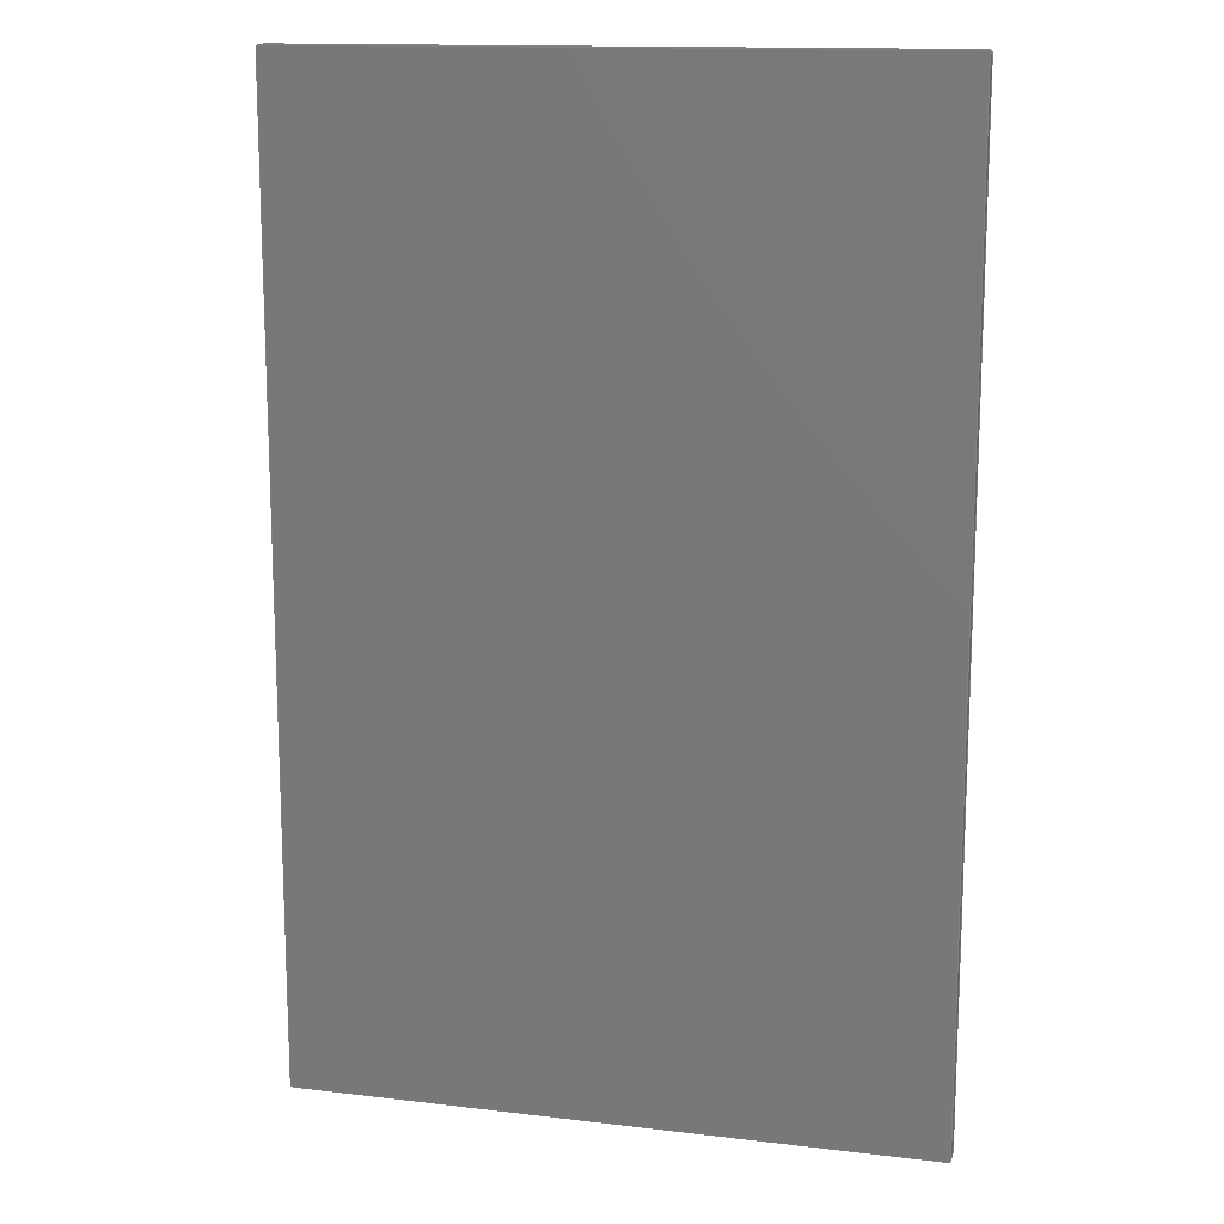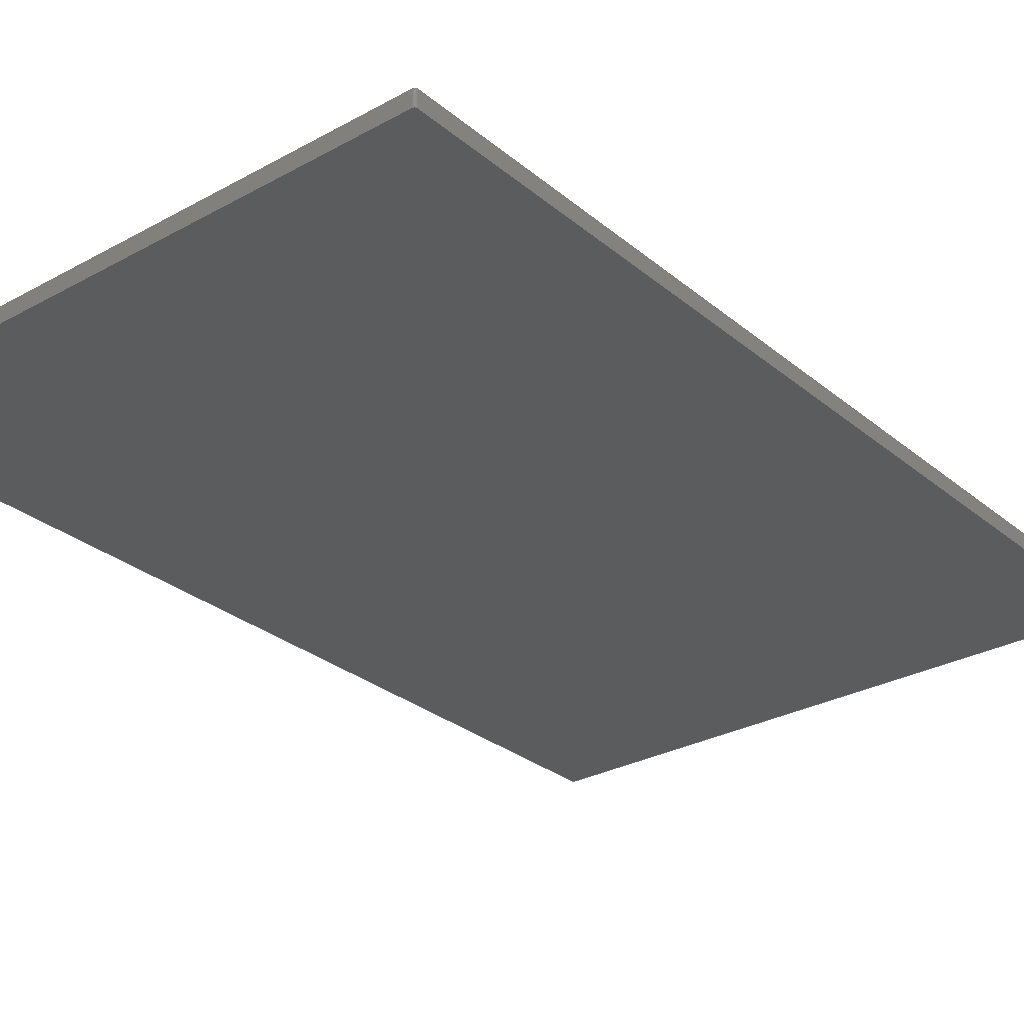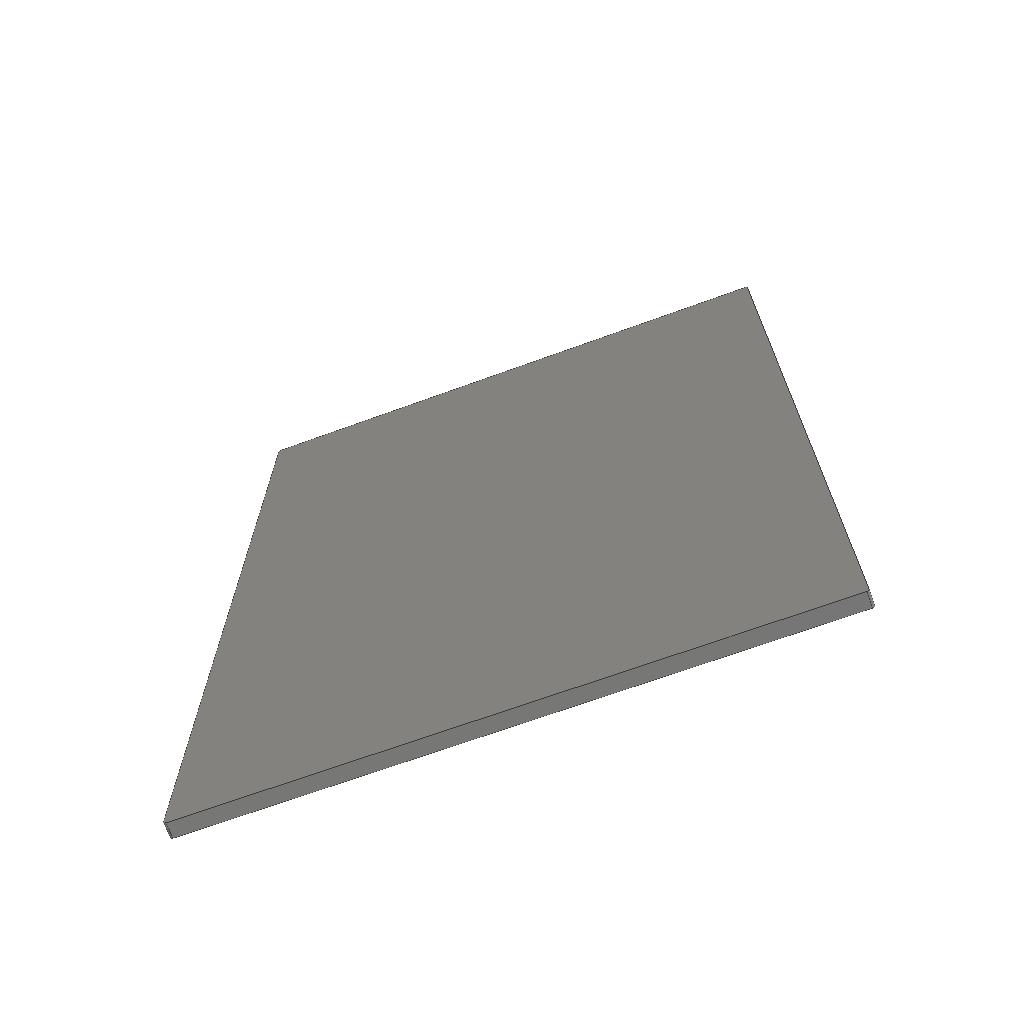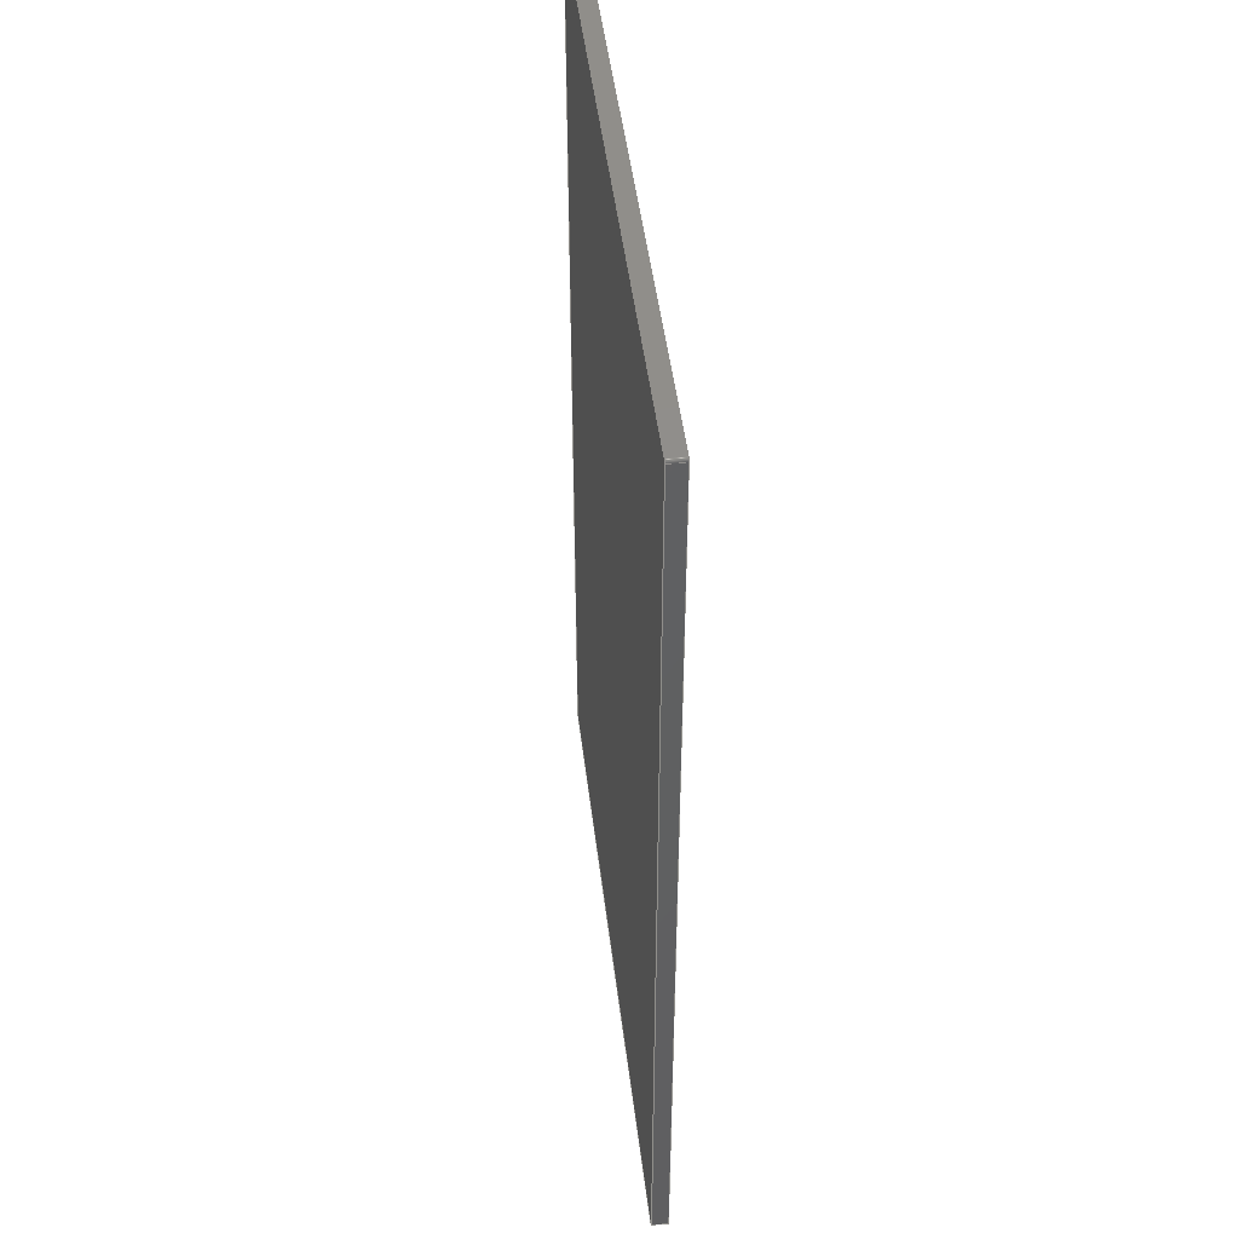
<metadata>
{"format":"step","ext":"step","renderer":"f3d","projection":"perspective","resolution":1024,"background":"white","views":[{"elev":14.2,"azim":14.7,"up":"+Z"},{"elev":-28.9,"azim":39.4,"up":"+Y"},{"elev":-69.2,"azim":20.1,"up":"+Z"},{"elev":46.9,"azim":-96.8,"up":"+Z"}]}
</metadata>
<code>
ISO-10303-21;
DATA;
#1=MECHANICAL_DESIGN_GEOMETRIC_PRESENTATION_REPRESENTATION('',(#4),#314);
#2=SHAPE_REPRESENTATION_RELATIONSHIP('SRR','None',#321,#3);
#3=ADVANCED_BREP_SHAPE_REPRESENTATION('',(#5),#313);
#4=STYLED_ITEM('',(#331),#5);
#5=MANIFOLD_SOLID_BREP('Body1',#174);
#6=PLANE('',#191);
#7=PLANE('',#195);
#8=PLANE('',#200);
#9=PLANE('',#203);
#10=PLANE('',#204);
#11=PLANE('',#205);
#12=FACE_OUTER_BOUND('',#22,.T.);
#13=FACE_OUTER_BOUND('',#23,.T.);
#14=FACE_OUTER_BOUND('',#24,.T.);
#15=FACE_OUTER_BOUND('',#25,.T.);
#16=FACE_OUTER_BOUND('',#26,.T.);
#17=FACE_OUTER_BOUND('',#27,.T.);
#18=FACE_OUTER_BOUND('',#28,.T.);
#19=FACE_OUTER_BOUND('',#29,.T.);
#20=FACE_OUTER_BOUND('',#30,.T.);
#21=FACE_OUTER_BOUND('',#31,.T.);
#22=EDGE_LOOP('',(#112,#113,#114,#115));
#23=EDGE_LOOP('',(#116,#117,#118,#119,#120,#121,#122,#123));
#24=EDGE_LOOP('',(#124,#125,#126,#127));
#25=EDGE_LOOP('',(#128,#129,#130,#131));
#26=EDGE_LOOP('',(#132,#133,#134,#135));
#27=EDGE_LOOP('',(#136,#137,#138,#139));
#28=EDGE_LOOP('',(#140,#141,#142,#143));
#29=EDGE_LOOP('',(#144,#145,#146,#147));
#30=EDGE_LOOP('',(#148,#149,#150,#151));
#31=EDGE_LOOP('',(#152,#153,#154,#155,#156,#157,#158,#159));
#32=LINE('',#266,#48);
#33=LINE('',#269,#49);
#34=LINE('',#272,#50);
#35=LINE('',#276,#51);
#36=LINE('',#280,#52);
#37=LINE('',#283,#53);
#38=LINE('',#286,#54);
#39=LINE('',#287,#55);
#40=LINE('',#291,#56);
#41=LINE('',#296,#57);
#42=LINE('',#297,#58);
#43=LINE('',#300,#59);
#44=LINE('',#301,#60);
#45=LINE('',#305,#61);
#46=LINE('',#307,#62);
#47=LINE('',#309,#63);
#48=VECTOR('',#212,10);
#49=VECTOR('',#215,10);
#50=VECTOR('',#218,10);
#51=VECTOR('',#221,10);
#52=VECTOR('',#224,10);
#53=VECTOR('',#227,10);
#54=VECTOR('',#230,10);
#55=VECTOR('',#231,10);
#56=VECTOR('',#236,10);
#57=VECTOR('',#241,10);
#58=VECTOR('',#242,10);
#59=VECTOR('',#245,10);
#60=VECTOR('',#246,10);
#61=VECTOR('',#251,10);
#62=VECTOR('',#254,10);
#63=VECTOR('',#257,10);
#64=CIRCLE('',#189,0.5);
#65=CIRCLE('',#190,0.5);
#66=CIRCLE('',#192,0.5);
#67=CIRCLE('',#193,0.5);
#68=CIRCLE('',#194,0.5);
#69=CIRCLE('',#197,0.5);
#70=CIRCLE('',#199,0.5);
#71=CIRCLE('',#202,0.5);
#72=VERTEX_POINT('',#262);
#73=VERTEX_POINT('',#263);
#74=VERTEX_POINT('',#265);
#75=VERTEX_POINT('',#267);
#76=VERTEX_POINT('',#271);
#77=VERTEX_POINT('',#273);
#78=VERTEX_POINT('',#275);
#79=VERTEX_POINT('',#277);
#80=VERTEX_POINT('',#279);
#81=VERTEX_POINT('',#281);
#82=VERTEX_POINT('',#285);
#83=VERTEX_POINT('',#289);
#84=VERTEX_POINT('',#293);
#85=VERTEX_POINT('',#294);
#86=VERTEX_POINT('',#299);
#87=VERTEX_POINT('',#303);
#88=EDGE_CURVE('',#72,#73,#64,.T.);
#89=EDGE_CURVE('',#73,#74,#32,.T.);
#90=EDGE_CURVE('',#74,#75,#65,.T.);
#91=EDGE_CURVE('',#75,#72,#33,.T.);
#92=EDGE_CURVE('',#74,#76,#34,.T.);
#93=EDGE_CURVE('',#77,#76,#66,.T.);
#94=EDGE_CURVE('',#77,#78,#35,.T.);
#95=EDGE_CURVE('',#79,#78,#67,.T.);
#96=EDGE_CURVE('',#79,#80,#36,.T.);
#97=EDGE_CURVE('',#81,#80,#68,.T.);
#98=EDGE_CURVE('',#81,#75,#37,.T.);
#99=EDGE_CURVE('',#82,#73,#38,.T.);
#100=EDGE_CURVE('',#76,#82,#39,.T.);
#101=EDGE_CURVE('',#82,#83,#69,.T.);
#102=EDGE_CURVE('',#83,#77,#40,.T.);
#103=EDGE_CURVE('',#84,#85,#70,.T.);
#104=EDGE_CURVE('',#85,#81,#41,.T.);
#105=EDGE_CURVE('',#80,#84,#42,.T.);
#106=EDGE_CURVE('',#86,#79,#43,.T.);
#107=EDGE_CURVE('',#84,#86,#44,.T.);
#108=EDGE_CURVE('',#87,#86,#71,.T.);
#109=EDGE_CURVE('',#78,#87,#45,.T.);
#110=EDGE_CURVE('',#72,#85,#46,.T.);
#111=EDGE_CURVE('',#87,#83,#47,.T.);
#112=ORIENTED_EDGE('',*,*,#88,.T.);
#113=ORIENTED_EDGE('',*,*,#89,.T.);
#114=ORIENTED_EDGE('',*,*,#90,.T.);
#115=ORIENTED_EDGE('',*,*,#91,.T.);
#116=ORIENTED_EDGE('',*,*,#90,.F.);
#117=ORIENTED_EDGE('',*,*,#92,.T.);
#118=ORIENTED_EDGE('',*,*,#93,.F.);
#119=ORIENTED_EDGE('',*,*,#94,.T.);
#120=ORIENTED_EDGE('',*,*,#95,.F.);
#121=ORIENTED_EDGE('',*,*,#96,.T.);
#122=ORIENTED_EDGE('',*,*,#97,.F.);
#123=ORIENTED_EDGE('',*,*,#98,.T.);
#124=ORIENTED_EDGE('',*,*,#89,.F.);
#125=ORIENTED_EDGE('',*,*,#99,.F.);
#126=ORIENTED_EDGE('',*,*,#100,.F.);
#127=ORIENTED_EDGE('',*,*,#92,.F.);
#128=ORIENTED_EDGE('',*,*,#101,.T.);
#129=ORIENTED_EDGE('',*,*,#102,.T.);
#130=ORIENTED_EDGE('',*,*,#93,.T.);
#131=ORIENTED_EDGE('',*,*,#100,.T.);
#132=ORIENTED_EDGE('',*,*,#103,.T.);
#133=ORIENTED_EDGE('',*,*,#104,.T.);
#134=ORIENTED_EDGE('',*,*,#97,.T.);
#135=ORIENTED_EDGE('',*,*,#105,.T.);
#136=ORIENTED_EDGE('',*,*,#105,.F.);
#137=ORIENTED_EDGE('',*,*,#96,.F.);
#138=ORIENTED_EDGE('',*,*,#106,.F.);
#139=ORIENTED_EDGE('',*,*,#107,.F.);
#140=ORIENTED_EDGE('',*,*,#108,.T.);
#141=ORIENTED_EDGE('',*,*,#106,.T.);
#142=ORIENTED_EDGE('',*,*,#95,.T.);
#143=ORIENTED_EDGE('',*,*,#109,.T.);
#144=ORIENTED_EDGE('',*,*,#91,.F.);
#145=ORIENTED_EDGE('',*,*,#98,.F.);
#146=ORIENTED_EDGE('',*,*,#104,.F.);
#147=ORIENTED_EDGE('',*,*,#110,.F.);
#148=ORIENTED_EDGE('',*,*,#102,.F.);
#149=ORIENTED_EDGE('',*,*,#111,.F.);
#150=ORIENTED_EDGE('',*,*,#109,.F.);
#151=ORIENTED_EDGE('',*,*,#94,.F.);
#152=ORIENTED_EDGE('',*,*,#88,.F.);
#153=ORIENTED_EDGE('',*,*,#110,.T.);
#154=ORIENTED_EDGE('',*,*,#103,.F.);
#155=ORIENTED_EDGE('',*,*,#107,.T.);
#156=ORIENTED_EDGE('',*,*,#108,.F.);
#157=ORIENTED_EDGE('',*,*,#111,.T.);
#158=ORIENTED_EDGE('',*,*,#101,.F.);
#159=ORIENTED_EDGE('',*,*,#99,.T.);
#160=CYLINDRICAL_SURFACE('',#188,0.5);
#161=CYLINDRICAL_SURFACE('',#196,0.5);
#162=CYLINDRICAL_SURFACE('',#198,0.5);
#163=CYLINDRICAL_SURFACE('',#201,0.5);
#164=ADVANCED_FACE('',(#12),#160,.T.);
#165=ADVANCED_FACE('',(#13),#6,.F.);
#166=ADVANCED_FACE('',(#14),#7,.T.);
#167=ADVANCED_FACE('',(#15),#161,.T.);
#168=ADVANCED_FACE('',(#16),#162,.T.);
#169=ADVANCED_FACE('',(#17),#8,.T.);
#170=ADVANCED_FACE('',(#18),#163,.T.);
#171=ADVANCED_FACE('',(#19),#9,.T.);
#172=ADVANCED_FACE('',(#20),#10,.T.);
#173=ADVANCED_FACE('',(#21),#11,.T.);
#174=CLOSED_SHELL('',(#164,#165,#166,#167,#168,#169,#170,#171,#172,#173));
#175=DERIVED_UNIT_ELEMENT(#177,1);
#176=DERIVED_UNIT_ELEMENT(#316,-3);
#177=(
MASS_UNIT()
NAMED_UNIT(*)
SI_UNIT(.KILO.,.GRAM.)
);
#178=DERIVED_UNIT((#175,#176));
#179=MEASURE_REPRESENTATION_ITEM('density measure',
POSITIVE_RATIO_MEASURE(7850),#178);
#180=PROPERTY_DEFINITION_REPRESENTATION(#185,#182);
#181=PROPERTY_DEFINITION_REPRESENTATION(#186,#183);
#182=REPRESENTATION('material name',(#184),#313);
#183=REPRESENTATION('density',(#179),#313);
#184=DESCRIPTIVE_REPRESENTATION_ITEM('Steel','Steel');
#185=PROPERTY_DEFINITION('material property','material name',#323);
#186=PROPERTY_DEFINITION('material property','density of part',#323);
#187=AXIS2_PLACEMENT_3D('',#260,#206,#207);
#188=AXIS2_PLACEMENT_3D('',#261,#208,#209);
#189=AXIS2_PLACEMENT_3D('',#264,#210,#211);
#190=AXIS2_PLACEMENT_3D('',#268,#213,#214);
#191=AXIS2_PLACEMENT_3D('',#270,#216,#217);
#192=AXIS2_PLACEMENT_3D('',#274,#219,#220);
#193=AXIS2_PLACEMENT_3D('',#278,#222,#223);
#194=AXIS2_PLACEMENT_3D('',#282,#225,#226);
#195=AXIS2_PLACEMENT_3D('',#284,#228,#229);
#196=AXIS2_PLACEMENT_3D('',#288,#232,#233);
#197=AXIS2_PLACEMENT_3D('',#290,#234,#235);
#198=AXIS2_PLACEMENT_3D('',#292,#237,#238);
#199=AXIS2_PLACEMENT_3D('',#295,#239,#240);
#200=AXIS2_PLACEMENT_3D('',#298,#243,#244);
#201=AXIS2_PLACEMENT_3D('',#302,#247,#248);
#202=AXIS2_PLACEMENT_3D('',#304,#249,#250);
#203=AXIS2_PLACEMENT_3D('',#306,#252,#253);
#204=AXIS2_PLACEMENT_3D('',#308,#255,#256);
#205=AXIS2_PLACEMENT_3D('',#310,#258,#259);
#206=DIRECTION('axis',(0,0,1));
#207=DIRECTION('refdir',(1,0,0));
#208=DIRECTION('center_axis',(0,1,0));
#209=DIRECTION('ref_axis',(-0.7071,0,-0.7071));
#210=DIRECTION('center_axis',(0,-1,0));
#211=DIRECTION('ref_axis',(-0.7071,0,-0.7071));
#212=DIRECTION('',(0,-1,0));
#213=DIRECTION('center_axis',(0,1,0));
#214=DIRECTION('ref_axis',(-0.7071,0,-0.7071));
#215=DIRECTION('',(0,1,0));
#216=DIRECTION('center_axis',(0,1,0));
#217=DIRECTION('ref_axis',(1,0,0));
#218=DIRECTION('',(1,0,0));
#219=DIRECTION('center_axis',(0,1,0));
#220=DIRECTION('ref_axis',(0.7071,0,-0.7071));
#221=DIRECTION('',(0,0,1));
#222=DIRECTION('center_axis',(0,1,0));
#223=DIRECTION('ref_axis',(0.7071,0,0.7071));
#224=DIRECTION('',(-1,0,0));
#225=DIRECTION('center_axis',(0,1,0));
#226=DIRECTION('ref_axis',(-0.7071,0,0.7071));
#227=DIRECTION('',(0,0,-1));
#228=DIRECTION('center_axis',(0,0,-1));
#229=DIRECTION('ref_axis',(-1,0,0));
#230=DIRECTION('',(-1,0,0));
#231=DIRECTION('',(0,1,0));
#232=DIRECTION('center_axis',(0,1,0));
#233=DIRECTION('ref_axis',(0.7071,0,-0.7071));
#234=DIRECTION('center_axis',(0,-1,0));
#235=DIRECTION('ref_axis',(0.7071,0,-0.7071));
#236=DIRECTION('',(0,-1,0));
#237=DIRECTION('center_axis',(0,1,0));
#238=DIRECTION('ref_axis',(-0.7071,0,0.7071));
#239=DIRECTION('center_axis',(0,-1,0));
#240=DIRECTION('ref_axis',(-0.7071,0,0.7071));
#241=DIRECTION('',(0,-1,0));
#242=DIRECTION('',(0,1,0));
#243=DIRECTION('center_axis',(0,0,1));
#244=DIRECTION('ref_axis',(1,0,0));
#245=DIRECTION('',(0,-1,0));
#246=DIRECTION('',(1,0,0));
#247=DIRECTION('center_axis',(0,1,0));
#248=DIRECTION('ref_axis',(0.7071,0,0.7071));
#249=DIRECTION('center_axis',(0,-1,0));
#250=DIRECTION('ref_axis',(0.7071,0,0.7071));
#251=DIRECTION('',(0,1,0));
#252=DIRECTION('center_axis',(-1,0,0));
#253=DIRECTION('ref_axis',(0,0,1));
#254=DIRECTION('',(0,0,1));
#255=DIRECTION('center_axis',(1,0,0));
#256=DIRECTION('ref_axis',(0,0,-1));
#257=DIRECTION('',(0,0,-1));
#258=DIRECTION('center_axis',(0,1,0));
#259=DIRECTION('ref_axis',(0,0,1));
#260=CARTESIAN_POINT('',(0,0,0));
#261=CARTESIAN_POINT('Origin',(0.5,0,0.5));
#262=CARTESIAN_POINT('',(0,3,0.5));
#263=CARTESIAN_POINT('',(0.5,3,0));
#264=CARTESIAN_POINT('Origin',(0.5,3,0.5));
#265=CARTESIAN_POINT('',(0.5,0,0));
#266=CARTESIAN_POINT('',(0.5,0,0));
#267=CARTESIAN_POINT('',(0,0,0.5));
#268=CARTESIAN_POINT('Origin',(0.5,0,0.5));
#269=CARTESIAN_POINT('',(0,0,0.5));
#270=CARTESIAN_POINT('Origin',(60,0,92.5));
#271=CARTESIAN_POINT('',(119.5,0,0));
#272=CARTESIAN_POINT('',(0,0,0));
#273=CARTESIAN_POINT('',(120,0,0.5));
#274=CARTESIAN_POINT('Origin',(119.5,0,0.5));
#275=CARTESIAN_POINT('',(120,0,184.5));
#276=CARTESIAN_POINT('',(120,0,0));
#277=CARTESIAN_POINT('',(119.5,0,185));
#278=CARTESIAN_POINT('Origin',(119.5,0,184.5));
#279=CARTESIAN_POINT('',(0.5,0,185));
#280=CARTESIAN_POINT('',(120,0,185));
#281=CARTESIAN_POINT('',(0,0,184.5));
#282=CARTESIAN_POINT('Origin',(0.5,0,184.5));
#283=CARTESIAN_POINT('',(0,0,185));
#284=CARTESIAN_POINT('Origin',(120,0,0));
#285=CARTESIAN_POINT('',(119.5,3,0));
#286=CARTESIAN_POINT('',(0,3,0));
#287=CARTESIAN_POINT('',(119.5,0,0));
#288=CARTESIAN_POINT('Origin',(119.5,0,0.5));
#289=CARTESIAN_POINT('',(120,3,0.5));
#290=CARTESIAN_POINT('Origin',(119.5,3,0.5));
#291=CARTESIAN_POINT('',(120,0,0.5));
#292=CARTESIAN_POINT('Origin',(0.5,0,184.5));
#293=CARTESIAN_POINT('',(0.5,3,185));
#294=CARTESIAN_POINT('',(0,3,184.5));
#295=CARTESIAN_POINT('Origin',(0.5,3,184.5));
#296=CARTESIAN_POINT('',(0,0,184.5));
#297=CARTESIAN_POINT('',(0.5,0,185));
#298=CARTESIAN_POINT('Origin',(0,0,185));
#299=CARTESIAN_POINT('',(119.5,3,185));
#300=CARTESIAN_POINT('',(119.5,0,185));
#301=CARTESIAN_POINT('',(120,3,185));
#302=CARTESIAN_POINT('Origin',(119.5,0,184.5));
#303=CARTESIAN_POINT('',(120,3,184.5));
#304=CARTESIAN_POINT('Origin',(119.5,3,184.5));
#305=CARTESIAN_POINT('',(120,0,184.5));
#306=CARTESIAN_POINT('Origin',(0,0,0));
#307=CARTESIAN_POINT('',(0,3,185));
#308=CARTESIAN_POINT('Origin',(120,0,185));
#309=CARTESIAN_POINT('',(120,3,0));
#310=CARTESIAN_POINT('Origin',(60,3,92.5));
#311=UNCERTAINTY_MEASURE_WITH_UNIT(LENGTH_MEASURE(0.01),#315,
'DISTANCE_ACCURACY_VALUE',
'Maximum model space distance between geometric entities at asserted c
onnectivities');
#312=UNCERTAINTY_MEASURE_WITH_UNIT(LENGTH_MEASURE(0.01),#315,
'DISTANCE_ACCURACY_VALUE',
'Maximum model space distance between geometric entities at asserted c
onnectivities');
#313=(
GEOMETRIC_REPRESENTATION_CONTEXT(3)
GLOBAL_UNCERTAINTY_ASSIGNED_CONTEXT((#311))
GLOBAL_UNIT_ASSIGNED_CONTEXT((#315,#317,#318))
REPRESENTATION_CONTEXT('','3D')
);
#314=(
GEOMETRIC_REPRESENTATION_CONTEXT(3)
GLOBAL_UNCERTAINTY_ASSIGNED_CONTEXT((#312))
GLOBAL_UNIT_ASSIGNED_CONTEXT((#315,#317,#318))
REPRESENTATION_CONTEXT('','3D')
);
#315=(
LENGTH_UNIT()
NAMED_UNIT(*)
SI_UNIT(.MILLI.,.METRE.)
);
#316=(
LENGTH_UNIT()
NAMED_UNIT(*)
SI_UNIT($,.METRE.)
);
#317=(
NAMED_UNIT(*)
PLANE_ANGLE_UNIT()
SI_UNIT($,.RADIAN.)
);
#318=(
NAMED_UNIT(*)
SI_UNIT($,.STERADIAN.)
SOLID_ANGLE_UNIT()
);
#319=SHAPE_DEFINITION_REPRESENTATION(#320,#321);
#320=PRODUCT_DEFINITION_SHAPE('',$,#323);
#321=SHAPE_REPRESENTATION('',(#187),#313);
#322=PRODUCT_DEFINITION_CONTEXT('part definition',#327,'design');
#323=PRODUCT_DEFINITION('Mid Ebay Panel','Mid Ebay Panel v2',#324,#322);
#324=PRODUCT_DEFINITION_FORMATION('',$,#329);
#325=PRODUCT_RELATED_PRODUCT_CATEGORY('Mid Ebay Panel v2',
'Mid Ebay Panel v2',(#329));
#326=APPLICATION_PROTOCOL_DEFINITION('international standard',
'automotive_design',2009,#327);
#327=APPLICATION_CONTEXT(
'Core Data for Automotive Mechanical Design Process');
#328=PRODUCT_CONTEXT('part definition',#327,'mechanical');
#329=PRODUCT('Mid Ebay Panel','Mid Ebay Panel v2',$,(#328));
#330=PRESENTATION_STYLE_ASSIGNMENT((#332));
#331=PRESENTATION_STYLE_ASSIGNMENT((#333));
#332=SURFACE_STYLE_USAGE(.BOTH.,#334);
#333=SURFACE_STYLE_USAGE(.BOTH.,#335);
#334=SURFACE_SIDE_STYLE('',(#336));
#335=SURFACE_SIDE_STYLE('',(#337));
#336=SURFACE_STYLE_FILL_AREA(#338);
#337=SURFACE_STYLE_FILL_AREA(#339);
#338=FILL_AREA_STYLE('Steel - Satin',(#340));
#339=FILL_AREA_STYLE('ABS (White)',(#341));
#340=FILL_AREA_STYLE_COLOUR('Steel - Satin',#342);
#341=FILL_AREA_STYLE_COLOUR('ABS (White)',#343);
#342=COLOUR_RGB('Steel - Satin',0.6275,0.6275,0.6275);
#343=COLOUR_RGB('ABS (White)',0.9647,0.9647,0.9529);
ENDSEC;
END-ISO-10303-21;

</code>
